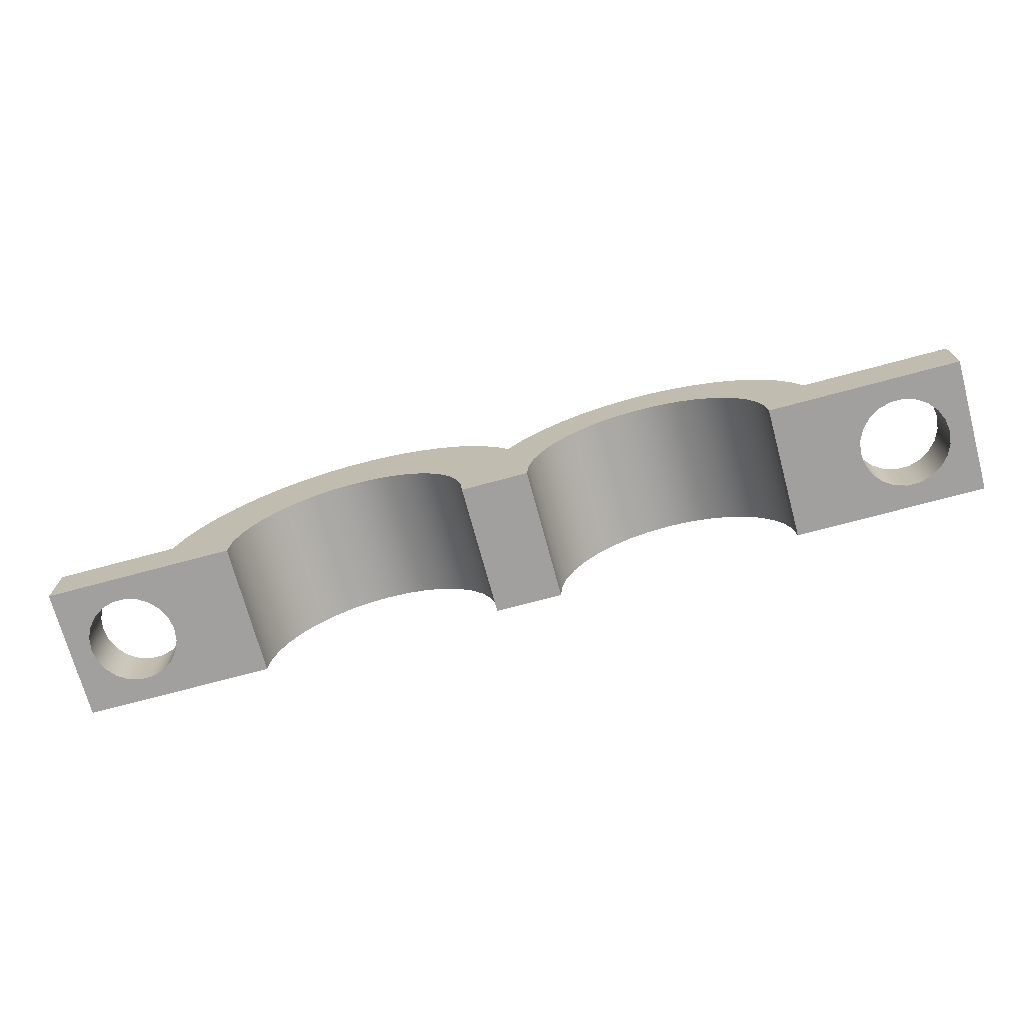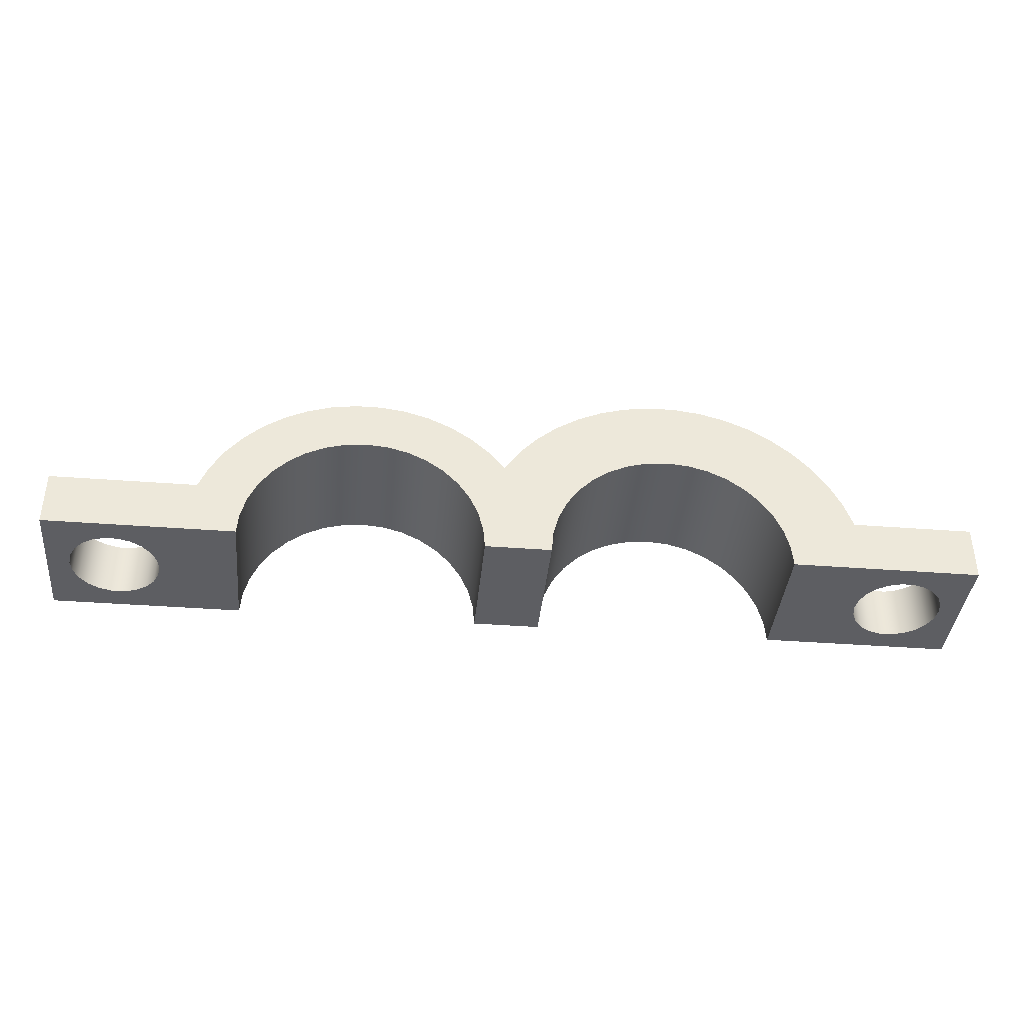
<metadata>
{"format":"obj","ext":"obj","renderer":"f3d","projection":"perspective","resolution":1024,"background":"white","views":[{"elev":-71.8,"azim":-164.9,"up":"+Y"},{"elev":-38.7,"azim":-5.5,"up":"+Y"}]}
</metadata>
<code>
v 7.2 0 0
v 7.2 0.5 0
v 7.2 0.5 1.2
v 7.2 0 1.2
v 7 1.221e-15 0.6
v 6.984 0 0.7127
v 6.937 0 0.8163
v 6.862 0 0.9023
v 6.766 0 0.9639
v 6.657 0 0.9959
v 6.543 0 0.9959
v 6.434 0 0.9639
v 6.338 0 0.9023
v 6.263 0 0.8163
v 6.216 0 0.7127
v 6.2 0 0.6
v 6.216 0 0.4873
v 6.263 0 0.3837
v 6.338 0 0.2977
v 6.434 0 0.2361
v 6.543 0 0.2041
v 6.657 0 0.2041
v 6.766 0 0.2361
v 6.862 0 0.2977
v 6.937 0 0.3837
v 6.984 0 0.4873
v 7 0.5 0.6
v 6.984 0.5 0.4873
v 6.937 0.5 0.3837
v 6.862 0.5 0.2977
v 6.766 0.5 0.2361
v 6.657 0.5 0.2041
v 6.543 0.5 0.2041
v 6.434 0.5 0.2361
v 6.338 0.5 0.2977
v 6.263 0.5 0.3837
v 6.216 0.5 0.4873
v 6.2 0.5 0.6
v 6.216 0.5 0.7127
v 6.263 0.5 0.8163
v 6.338 0.5 0.9023
v 6.434 0.5 0.9639
v 6.543 0.5 0.9959
v 6.657 0.5 0.9959
v 6.766 0.5 0.9639
v 6.862 0.5 0.9023
v 6.937 0.5 0.8163
v 6.984 0.5 0.7127
v 7 1.221e-15 0.6
v 7 0.5 0.6
v -0.2 1.221e-15 0.6
v -0.2162 -1.263e-08 0.4873
v -0.2635 -1.539e-08 0.3837
v -0.3381 -1.975e-08 0.2977
v -0.4338 -2.534e-08 0.2361
v -0.5431 -3.173e-08 0.2041
v -0.6569 -3.838e-08 0.2041
v -0.7662 -4.476e-08 0.2361
v -0.8619 -5.035e-08 0.2977
v -0.9365 -5.471e-08 0.3837
v -0.9838 -5.747e-08 0.4873
v -1 -5.842e-08 0.6
v -0.9838 -5.747e-08 0.7127
v -0.9365 -5.471e-08 0.8163
v -0.8619 -5.035e-08 0.9023
v -0.7662 -4.476e-08 0.9639
v -0.6569 -3.838e-08 0.9959
v -0.5431 -3.173e-08 0.9959
v -0.4338 -2.534e-08 0.9639
v -0.3381 -1.975e-08 0.9023
v -0.2635 -1.539e-08 0.8163
v -0.2162 -1.263e-08 0.7127
v -1.2 -7.01e-08 0
v 0 0 0
v 0 0 1.2
v -1.2 -7.01e-08 1.2
v 0.5 0 0
v 0.5167 0.191 0
v 0.5663 0.3762 0
v 0.6474 0.55 0
v 0.7574 0.7071 0
v 0.8929 0.8426 0
v 1.05 0.9526 0
v 1.224 1.034 0
v 1.409 1.083 0
v 1.6 1.1 0
v 1.791 1.083 0
v 1.976 1.034 0
v 2.15 0.9526 0
v 2.307 0.8426 0
v 2.443 0.7071 0
v 2.553 0.55 0
v 2.634 0.3762 0
v 2.683 0.191 0
v 2.7 0 0
v 2.7 0 1.2
v 2.683 0.191 1.2
v 2.634 0.3762 1.2
v 2.553 0.55 1.2
v 2.443 0.7071 1.2
v 2.307 0.8426 1.2
v 2.15 0.9526 1.2
v 1.976 1.034 1.2
v 1.791 1.083 1.2
v 1.6 1.1 1.2
v 1.409 1.083 1.2
v 1.224 1.034 1.2
v 1.05 0.9526 1.2
v 0.8929 0.8426 1.2
v 0.7574 0.7071 1.2
v 0.6474 0.55 1.2
v 0.5663 0.3762 1.2
v 0.5167 0.191 1.2
v 0.5 0 1.2
v 6.113 0.5 0
v 6.029 0.7277 0
v 5.915 0.942 0
v 5.773 1.139 0
v 5.606 1.315 0
v 5.417 1.466 0
v 5.208 1.59 0
v 4.985 1.685 0
v 4.751 1.749 0
v 4.51 1.781 0
v 4.268 1.779 0
v 4.028 1.745 0
v 3.794 1.678 0
v 3.572 1.58 0
v 3.366 1.453 0
v 3.178 1.3 0
v 3.013 1.122 0
v 2.873 0.9233 0
v 2.873 0.9233 1.2
v 3.013 1.122 1.2
v 3.178 1.3 1.2
v 3.366 1.453 1.2
v 3.572 1.58 1.2
v 3.794 1.678 1.2
v 4.028 1.745 1.2
v 4.268 1.779 1.2
v 4.51 1.781 1.2
v 4.751 1.749 1.2
v 4.985 1.685 1.2
v 5.208 1.59 1.2
v 5.417 1.466 1.2
v 5.606 1.315 1.2
v 5.773 1.139 1.2
v 5.915 0.942 1.2
v 6.029 0.7277 1.2
v 6.113 0.5 1.2
v -0.2 1.221e-15 0.6
v -0.2162 -1.263e-08 0.7127
v -0.2635 -1.539e-08 0.8163
v -0.3381 -1.975e-08 0.9023
v -0.4338 -2.534e-08 0.9639
v -0.5431 -3.173e-08 0.9959
v -0.6569 -3.838e-08 0.9959
v -0.7662 -4.476e-08 0.9639
v -0.8619 -5.035e-08 0.9023
v -0.9365 -5.471e-08 0.8163
v -0.9838 -5.747e-08 0.7127
v -1 -5.842e-08 0.6
v -0.9838 -5.747e-08 0.4873
v -0.9365 -5.471e-08 0.3837
v -0.8619 -5.035e-08 0.2977
v -0.7662 -4.476e-08 0.2361
v -0.6569 -3.838e-08 0.2041
v -0.5431 -3.173e-08 0.2041
v -0.4338 -2.534e-08 0.2361
v -0.3381 -1.975e-08 0.2977
v -0.2635 -1.539e-08 0.3837
v -0.2162 -1.263e-08 0.4873
v -0.2 0.5 0.6
v -0.2162 0.5 0.4873
v -0.2635 0.5 0.3837
v -0.3381 0.5 0.2977
v -0.4338 0.5 0.2361
v -0.5431 0.5 0.2041
v -0.6569 0.5 0.2041
v -0.7662 0.5 0.2361
v -0.8619 0.5 0.2977
v -0.9365 0.5 0.3837
v -0.9838 0.5 0.4873
v -1 0.5 0.6
v -0.9838 0.5 0.7127
v -0.9365 0.5 0.8163
v -0.8619 0.5 0.9023
v -0.7662 0.5 0.9639
v -0.6569 0.5 0.9959
v -0.5431 0.5 0.9959
v -0.4338 0.5 0.9639
v -0.3381 0.5 0.9023
v -0.2635 0.5 0.8163
v -0.2162 0.5 0.7127
v -0.2 1.221e-15 0.6
v -0.2 0.5 0.6
v 7 1.221e-15 0.6
v 6.984 0 0.4873
v 6.937 0 0.3837
v 6.862 0 0.2977
v 6.766 0 0.2361
v 6.657 0 0.2041
v 6.543 0 0.2041
v 6.434 0 0.2361
v 6.338 0 0.2977
v 6.263 0 0.3837
v 6.216 0 0.4873
v 6.2 0 0.6
v 6.216 0 0.7127
v 6.263 0 0.8163
v 6.338 0 0.9023
v 6.434 0 0.9639
v 6.543 0 0.9959
v 6.657 0 0.9959
v 6.766 0 0.9639
v 6.862 0 0.9023
v 6.937 0 0.8163
v 6.984 0 0.7127
v 5.5 0 0
v 7.2 0 0
v 7.2 0 1.2
v 5.5 0 1.2
v 2.7 0 0
v 3.3 0 0
v 3.3 0 1.2
v 2.7 0 1.2
v 0 0 0
v 0.5 0 0
v 0.5 0 1.2
v 0 0 1.2
v 7.2 0 0
v 5.5 0 0
v 5.483 0.191 0
v 5.434 0.3762 0
v 5.353 0.55 0
v 5.243 0.7071 0
v 5.107 0.8426 0
v 4.95 0.9526 0
v 4.776 1.034 0
v 4.591 1.083 0
v 4.4 1.1 0
v 4.209 1.083 0
v 4.024 1.034 0
v 3.85 0.9526 0
v 3.693 0.8426 0
v 3.557 0.7071 0
v 3.447 0.55 0
v 3.366 0.3762 0
v 3.317 0.191 0
v 3.3 0 0
v 2.7 0 0
v 2.683 0.191 0
v 2.634 0.3762 0
v 2.553 0.55 0
v 2.443 0.7071 0
v 2.307 0.8426 0
v 2.15 0.9526 0
v 1.976 1.034 0
v 1.791 1.083 0
v 1.6 1.1 0
v 1.409 1.083 0
v 1.224 1.034 0
v 1.05 0.9526 0
v 0.8929 0.8426 0
v 0.7574 0.7071 0
v 0.6474 0.55 0
v 0.5663 0.3762 0
v 0.5167 0.191 0
v 0.5 0 0
v 0 0 0
v -1.2 -7.01e-08 0
v -1.2 0.5 0
v 0.1086 0.5 0
v 0.1972 0.7117 0
v 0.3158 0.9083 0
v 0.4616 1.086 0
v 0.6317 1.24 0
v 0.8224 1.367 0
v 1.03 1.466 0
v 1.249 1.533 0
v 1.476 1.568 0
v 1.706 1.569 0
v 1.933 1.537 0
v 2.153 1.473 0
v 2.361 1.376 0
v 2.554 1.251 0
v 2.726 1.099 0
v 2.873 0.9233 0
v 3.013 1.122 0
v 3.178 1.3 0
v 3.366 1.453 0
v 3.572 1.58 0
v 3.794 1.678 0
v 4.028 1.745 0
v 4.268 1.779 0
v 4.51 1.781 0
v 4.751 1.749 0
v 4.985 1.685 0
v 5.208 1.59 0
v 5.417 1.466 0
v 5.606 1.315 0
v 5.773 1.139 0
v 5.915 0.942 0
v 6.029 0.7277 0
v 6.113 0.5 0
v 7.2 0.5 0
v -1.2 0.5 0
v -1.2 -7.01e-08 0
v -1.2 -7.01e-08 1.2
v -1.2 0.5 1.2
v -0.2 0.5 0.6
v -0.2162 0.5 0.7127
v -0.2635 0.5 0.8163
v -0.3381 0.5 0.9023
v -0.4338 0.5 0.9639
v -0.5431 0.5 0.9959
v -0.6569 0.5 0.9959
v -0.7662 0.5 0.9639
v -0.8619 0.5 0.9023
v -0.9365 0.5 0.8163
v -0.9838 0.5 0.7127
v -1 0.5 0.6
v -0.9838 0.5 0.4873
v -0.9365 0.5 0.3837
v -0.8619 0.5 0.2977
v -0.7662 0.5 0.2361
v -0.6569 0.5 0.2041
v -0.5431 0.5 0.2041
v -0.4338 0.5 0.2361
v -0.3381 0.5 0.2977
v -0.2635 0.5 0.3837
v -0.2162 0.5 0.4873
v 0.1086 0.5 0
v -1.2 0.5 0
v -1.2 0.5 1.2
v 0.1086 0.5 1.2
v 2.873 0.9233 0
v 2.726 1.099 0
v 2.554 1.251 0
v 2.361 1.376 0
v 2.153 1.473 0
v 1.933 1.537 0
v 1.706 1.569 0
v 1.476 1.568 0
v 1.249 1.533 0
v 1.03 1.466 0
v 0.8224 1.367 0
v 0.6317 1.24 0
v 0.4616 1.086 0
v 0.3158 0.9083 0
v 0.1972 0.7117 0
v 0.1086 0.5 0
v 0.1086 0.5 1.2
v 0.1972 0.7117 1.2
v 0.3158 0.9083 1.2
v 0.4616 1.086 1.2
v 0.6317 1.24 1.2
v 0.8224 1.367 1.2
v 1.03 1.466 1.2
v 1.249 1.533 1.2
v 1.476 1.568 1.2
v 1.706 1.569 1.2
v 1.933 1.537 1.2
v 2.153 1.473 1.2
v 2.361 1.376 1.2
v 2.554 1.251 1.2
v 2.726 1.099 1.2
v 2.873 0.9233 1.2
v 7 0.5 0.6
v 6.984 0.5 0.7127
v 6.937 0.5 0.8163
v 6.862 0.5 0.9023
v 6.766 0.5 0.9639
v 6.657 0.5 0.9959
v 6.543 0.5 0.9959
v 6.434 0.5 0.9639
v 6.338 0.5 0.9023
v 6.263 0.5 0.8163
v 6.216 0.5 0.7127
v 6.2 0.5 0.6
v 6.216 0.5 0.4873
v 6.263 0.5 0.3837
v 6.338 0.5 0.2977
v 6.434 0.5 0.2361
v 6.543 0.5 0.2041
v 6.657 0.5 0.2041
v 6.766 0.5 0.2361
v 6.862 0.5 0.2977
v 6.937 0.5 0.3837
v 6.984 0.5 0.4873
v 7.2 0.5 0
v 6.113 0.5 0
v 6.113 0.5 1.2
v 7.2 0.5 1.2
v 3.3 0 0
v 3.317 0.191 0
v 3.366 0.3762 0
v 3.447 0.55 0
v 3.557 0.7071 0
v 3.693 0.8426 0
v 3.85 0.9526 0
v 4.024 1.034 0
v 4.209 1.083 0
v 4.4 1.1 0
v 4.591 1.083 0
v 4.776 1.034 0
v 4.95 0.9526 0
v 5.107 0.8426 0
v 5.243 0.7071 0
v 5.353 0.55 0
v 5.434 0.3762 0
v 5.483 0.191 0
v 5.5 0 0
v 5.5 0 1.2
v 5.483 0.191 1.2
v 5.434 0.3762 1.2
v 5.353 0.55 1.2
v 5.243 0.7071 1.2
v 5.107 0.8426 1.2
v 4.95 0.9526 1.2
v 4.776 1.034 1.2
v 4.591 1.083 1.2
v 4.4 1.1 1.2
v 4.209 1.083 1.2
v 4.024 1.034 1.2
v 3.85 0.9526 1.2
v 3.693 0.8426 1.2
v 3.557 0.7071 1.2
v 3.447 0.55 1.2
v 3.366 0.3762 1.2
v 3.317 0.191 1.2
v 3.3 0 1.2
v 5.5 0 1.2
v 7.2 0 1.2
v 7.2 0.5 1.2
v 6.113 0.5 1.2
v 6.029 0.7277 1.2
v 5.915 0.942 1.2
v 5.773 1.139 1.2
v 5.606 1.315 1.2
v 5.417 1.466 1.2
v 5.208 1.59 1.2
v 4.985 1.685 1.2
v 4.751 1.749 1.2
v 4.51 1.781 1.2
v 4.268 1.779 1.2
v 4.028 1.745 1.2
v 3.794 1.678 1.2
v 3.572 1.58 1.2
v 3.366 1.453 1.2
v 3.178 1.3 1.2
v 3.013 1.122 1.2
v 2.873 0.9233 1.2
v 2.726 1.099 1.2
v 2.554 1.251 1.2
v 2.361 1.376 1.2
v 2.153 1.473 1.2
v 1.933 1.537 1.2
v 1.706 1.569 1.2
v 1.476 1.568 1.2
v 1.249 1.533 1.2
v 1.03 1.466 1.2
v 0.8224 1.367 1.2
v 0.6317 1.24 1.2
v 0.4616 1.086 1.2
v 0.3158 0.9083 1.2
v 0.1972 0.7117 1.2
v 0.1086 0.5 1.2
v -1.2 0.5 1.2
v -1.2 -7.01e-08 1.2
v 0 0 1.2
v 0.5 0 1.2
v 0.5167 0.191 1.2
v 0.5663 0.3762 1.2
v 0.6474 0.55 1.2
v 0.7574 0.7071 1.2
v 0.8929 0.8426 1.2
v 1.05 0.9526 1.2
v 1.224 1.034 1.2
v 1.409 1.083 1.2
v 1.6 1.1 1.2
v 1.791 1.083 1.2
v 1.976 1.034 1.2
v 2.15 0.9526 1.2
v 2.307 0.8426 1.2
v 2.443 0.7071 1.2
v 2.553 0.55 1.2
v 2.634 0.3762 1.2
v 2.683 0.191 1.2
v 2.7 0 1.2
v 3.3 0 1.2
v 3.317 0.191 1.2
v 3.366 0.3762 1.2
v 3.447 0.55 1.2
v 3.557 0.7071 1.2
v 3.693 0.8426 1.2
v 3.85 0.9526 1.2
v 4.024 1.034 1.2
v 4.209 1.083 1.2
v 4.4 1.1 1.2
v 4.591 1.083 1.2
v 4.776 1.034 1.2
v 4.95 0.9526 1.2
v 5.107 0.8426 1.2
v 5.243 0.7071 1.2
v 5.353 0.55 1.2
v 5.434 0.3762 1.2
v 5.483 0.191 1.2
f 1 2 4
f 4 2 3
f 26 49 27
f 50 5 6
f 50 6 48
f 48 6 47
f 47 6 7
f 47 7 46
f 46 7 8
f 46 8 45
f 45 8 9
f 45 9 44
f 44 9 10
f 44 10 43
f 43 10 11
f 43 11 42
f 42 11 12
f 42 12 41
f 41 12 13
f 41 13 40
f 40 13 14
f 40 14 39
f 39 14 15
f 39 15 38
f 38 15 16
f 38 16 37
f 37 16 17
f 37 17 36
f 36 17 18
f 36 18 35
f 35 18 19
f 35 19 34
f 34 19 20
f 34 20 33
f 33 20 21
f 33 21 32
f 32 21 22
f 32 22 31
f 31 22 23
f 31 23 30
f 30 23 24
f 30 24 29
f 29 24 25
f 29 25 28
f 28 25 26
f 28 26 27
f 52 74 51
f 51 74 75
f 51 75 72
f 72 75 71
f 71 75 70
f 70 75 69
f 69 75 68
f 68 75 76
f 68 76 67
f 67 76 66
f 66 76 65
f 65 76 64
f 64 76 63
f 63 76 62
f 62 76 73
f 62 73 61
f 61 73 60
f 60 73 59
f 59 73 58
f 58 73 57
f 57 73 74
f 57 74 56
f 56 74 55
f 55 74 54
f 54 74 53
f 53 74 52
f 114 77 113
f 113 77 78
f 113 78 112
f 112 78 79
f 112 79 111
f 111 79 80
f 111 80 110
f 110 80 81
f 110 81 109
f 109 81 82
f 109 82 108
f 108 82 83
f 108 83 107
f 107 83 84
f 107 84 106
f 106 84 85
f 106 85 105
f 105 85 86
f 105 86 104
f 104 86 87
f 104 87 103
f 103 87 88
f 103 88 102
f 102 88 89
f 102 89 101
f 101 89 90
f 101 90 100
f 100 90 91
f 100 91 99
f 99 91 92
f 99 92 98
f 98 92 93
f 98 93 97
f 97 93 94
f 97 94 96
f 96 94 95
f 150 115 149
f 149 115 116
f 149 116 148
f 148 116 117
f 148 117 147
f 147 117 118
f 147 118 146
f 146 118 119
f 146 119 145
f 145 119 120
f 145 120 144
f 144 120 121
f 144 121 143
f 143 121 122
f 143 122 142
f 142 122 123
f 142 123 141
f 141 123 124
f 141 124 140
f 140 124 125
f 140 125 139
f 139 125 126
f 139 126 138
f 138 126 127
f 138 127 137
f 137 127 128
f 137 128 136
f 136 128 129
f 136 129 135
f 135 129 130
f 135 130 134
f 134 130 131
f 134 131 133
f 133 131 132
f 152 194 151
f 151 194 196
f 195 173 174
f 194 152 193
f 193 152 153
f 193 153 192
f 192 153 154
f 192 154 191
f 191 154 155
f 191 155 190
f 190 155 156
f 190 156 189
f 189 156 157
f 189 157 188
f 188 157 158
f 188 158 187
f 187 158 159
f 187 159 186
f 186 159 160
f 186 160 185
f 185 160 161
f 185 161 184
f 184 161 162
f 184 162 163
f 184 163 183
f 183 163 164
f 183 164 182
f 182 164 165
f 182 165 181
f 181 165 166
f 181 166 180
f 180 166 167
f 180 167 179
f 179 167 168
f 179 168 178
f 178 168 169
f 178 169 177
f 177 169 170
f 177 170 176
f 176 170 171
f 176 171 175
f 175 171 172
f 175 172 174
f 174 172 195
f 198 220 197
f 197 220 221
f 197 221 218
f 218 221 217
f 217 221 216
f 216 221 215
f 215 221 214
f 214 221 213
f 213 221 222
f 213 222 212
f 212 222 211
f 211 222 210
f 210 222 209
f 209 222 208
f 208 222 219
f 208 219 207
f 207 219 206
f 206 219 205
f 205 219 204
f 204 219 203
f 203 219 220
f 203 220 202
f 202 220 201
f 201 220 200
f 200 220 199
f 199 220 198
f 223 224 226
f 226 224 225
f 227 228 230
f 230 228 229
f 232 233 231
f 231 233 305
f 231 305 306
f 233 234 305
f 305 234 235
f 305 235 304
f 304 235 236
f 304 236 237
f 304 237 303
f 303 237 238
f 303 238 302
f 302 238 239
f 302 239 240
f 302 240 301
f 301 240 241
f 301 241 300
f 300 241 291
f 300 291 292
f 291 241 290
f 290 241 242
f 290 242 289
f 289 242 243
f 289 243 244
f 289 244 288
f 288 244 245
f 288 245 246
f 247 254 246
f 246 254 255
f 246 255 288
f 288 255 256
f 288 256 257
f 254 247 253
f 253 247 248
f 253 248 252
f 252 248 249
f 252 249 251
f 251 249 250
f 288 257 287
f 287 257 258
f 287 258 259
f 287 259 286
f 286 259 260
f 286 260 285
f 285 260 278
f 285 278 279
f 278 260 277
f 277 260 261
f 277 261 276
f 276 261 262
f 276 262 263
f 276 263 275
f 275 263 264
f 275 264 274
f 274 264 265
f 274 265 266
f 274 266 273
f 273 266 267
f 273 267 271
f 271 267 268
f 271 268 270
f 270 268 269
f 271 272 273
f 285 279 284
f 284 279 280
f 284 280 283
f 283 280 281
f 283 281 282
f 300 292 299
f 299 292 293
f 299 293 298
f 298 293 294
f 298 294 297
f 297 294 295
f 297 295 296
f 307 308 310
f 310 308 309
f 312 336 311
f 311 336 333
f 311 333 332
f 332 333 331
f 331 333 330
f 330 333 329
f 329 333 328
f 328 333 334
f 328 334 327
f 327 334 326
f 326 334 325
f 325 334 324
f 324 334 323
f 323 334 322
f 322 334 335
f 322 335 321
f 321 335 320
f 320 335 319
f 319 335 318
f 318 335 317
f 317 335 316
f 316 335 336
f 316 336 315
f 315 336 314
f 314 336 313
f 313 336 312
f 368 337 367
f 367 337 338
f 367 338 366
f 366 338 339
f 366 339 365
f 365 339 340
f 365 340 364
f 364 340 341
f 364 341 363
f 363 341 342
f 363 342 362
f 362 342 343
f 362 343 361
f 361 343 344
f 361 344 360
f 360 344 345
f 360 345 359
f 359 345 346
f 359 346 358
f 358 346 347
f 358 347 357
f 357 347 348
f 357 348 356
f 356 348 349
f 356 349 355
f 355 349 350
f 355 350 354
f 354 350 351
f 354 351 353
f 353 351 352
f 370 394 369
f 369 394 391
f 369 391 390
f 390 391 389
f 389 391 388
f 388 391 387
f 387 391 386
f 386 391 392
f 386 392 385
f 385 392 384
f 384 392 383
f 383 392 382
f 382 392 381
f 381 392 380
f 380 392 393
f 380 393 379
f 379 393 378
f 378 393 377
f 377 393 376
f 376 393 375
f 375 393 374
f 374 393 394
f 374 394 373
f 373 394 372
f 372 394 371
f 371 394 370
f 432 395 431
f 431 395 396
f 431 396 430
f 430 396 397
f 430 397 429
f 429 397 398
f 429 398 428
f 428 398 399
f 428 399 427
f 427 399 400
f 427 400 426
f 426 400 401
f 426 401 425
f 425 401 402
f 425 402 424
f 424 402 403
f 424 403 423
f 423 403 404
f 423 404 422
f 422 404 405
f 422 405 421
f 421 405 406
f 421 406 420
f 420 406 407
f 420 407 419
f 419 407 408
f 419 408 418
f 418 408 409
f 418 409 417
f 417 409 410
f 417 410 416
f 416 410 411
f 416 411 415
f 415 411 412
f 415 412 414
f 414 412 413
f 433 434 508
f 508 434 436
f 508 436 507
f 507 436 506
f 506 436 437
f 506 437 505
f 505 437 504
f 504 437 438
f 504 438 503
f 503 438 439
f 503 439 502
f 502 439 501
f 501 439 440
f 501 440 500
f 500 440 441
f 500 441 450
f 450 441 449
f 449 441 442
f 449 442 448
f 448 442 443
f 448 443 447
f 447 443 444
f 447 444 446
f 446 444 445
f 434 435 436
f 450 451 500
f 500 451 499
f 499 451 452
f 499 452 498
f 498 452 497
f 497 452 453
f 497 453 496
f 496 453 495
f 495 453 486
f 495 486 494
f 494 486 487
f 494 487 493
f 493 487 488
f 493 488 492
f 492 488 489
f 492 489 491
f 491 489 490
f 454 484 453
f 453 484 485
f 453 485 486
f 455 482 454
f 454 482 483
f 454 483 484
f 482 455 481
f 481 455 456
f 481 456 463
f 463 456 462
f 462 456 457
f 462 457 461
f 461 457 458
f 461 458 460
f 460 458 459
f 463 464 481
f 481 464 480
f 480 464 465
f 480 465 479
f 479 465 478
f 478 465 466
f 478 466 477
f 477 466 467
f 477 467 476
f 476 467 475
f 475 467 468
f 475 468 474
f 474 468 470
f 474 470 473
f 473 470 471
f 473 471 472
f 468 469 470

</code>
